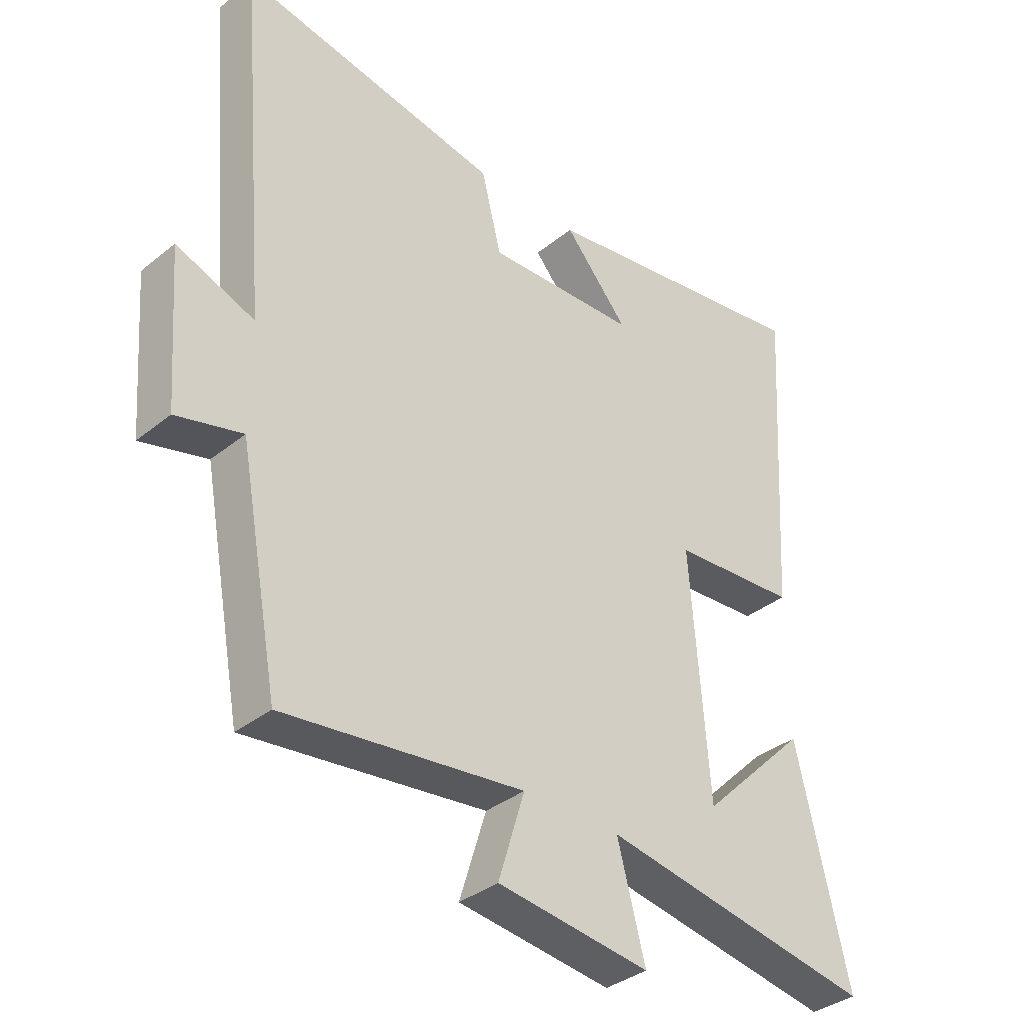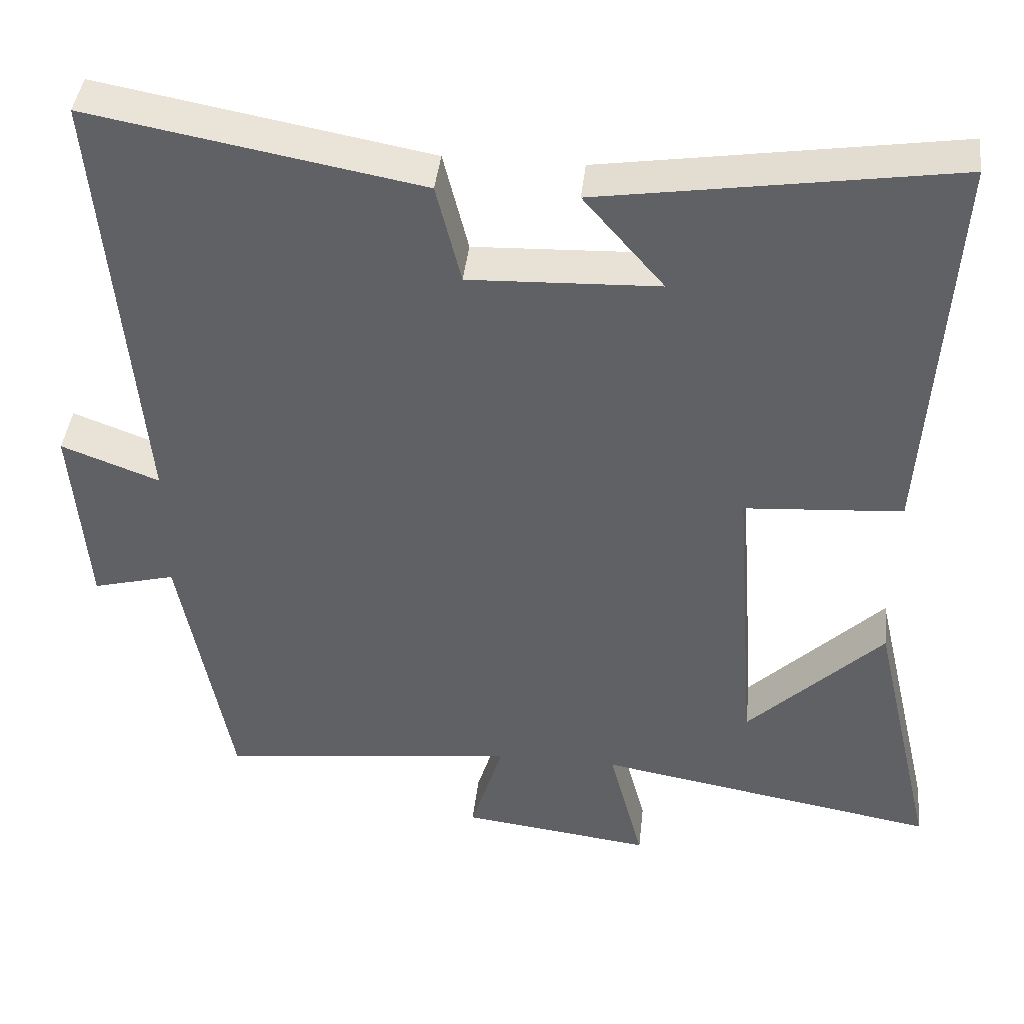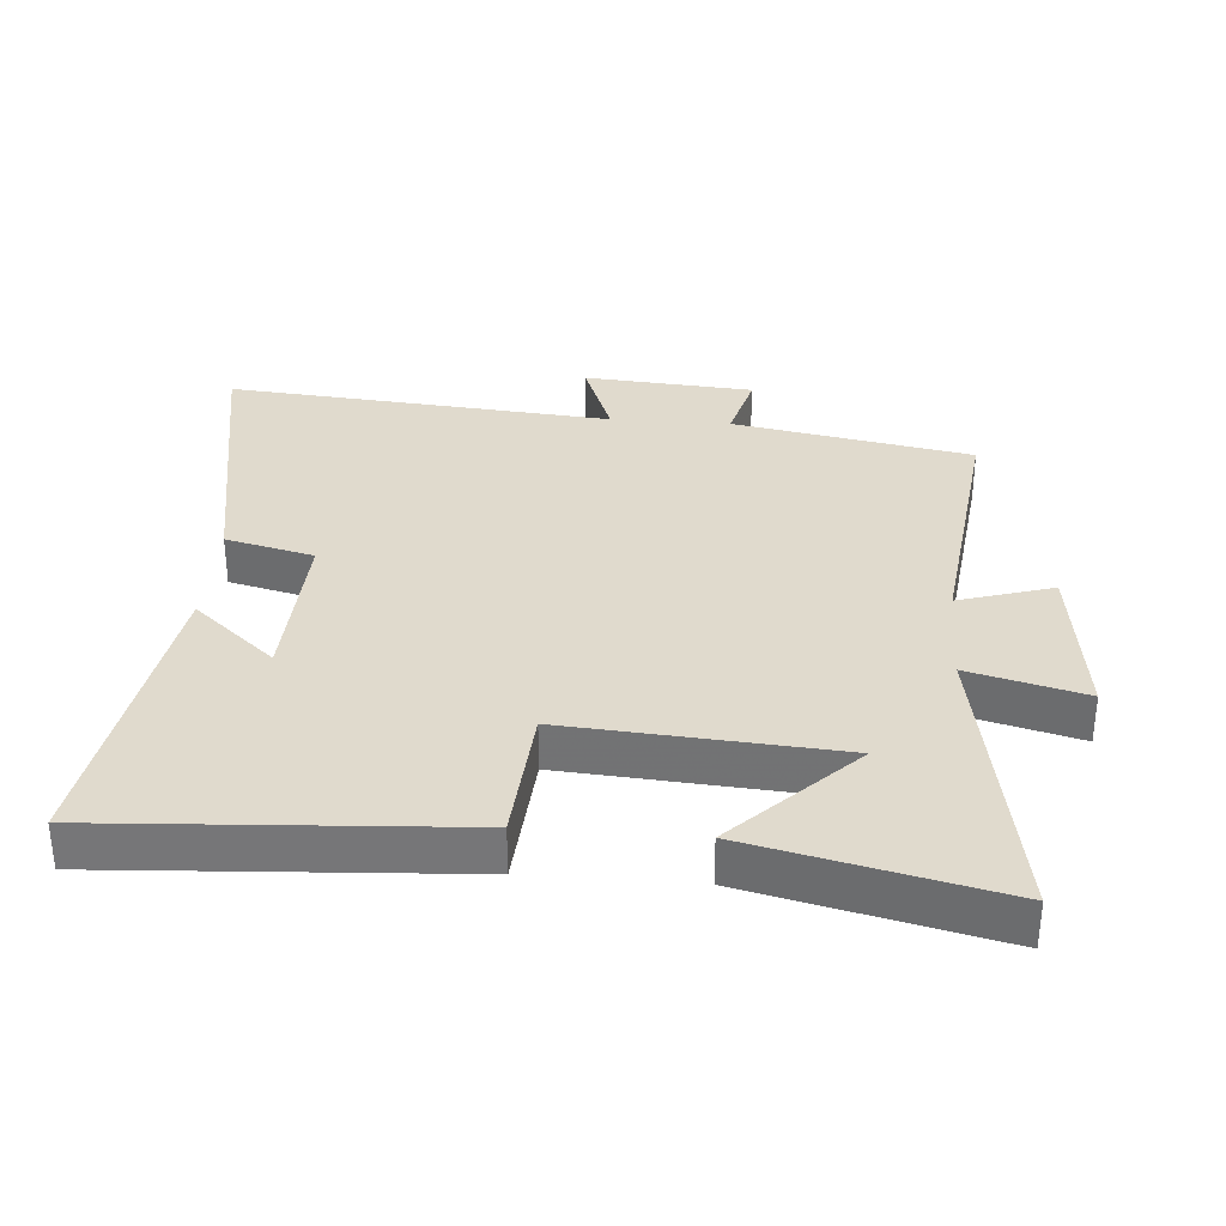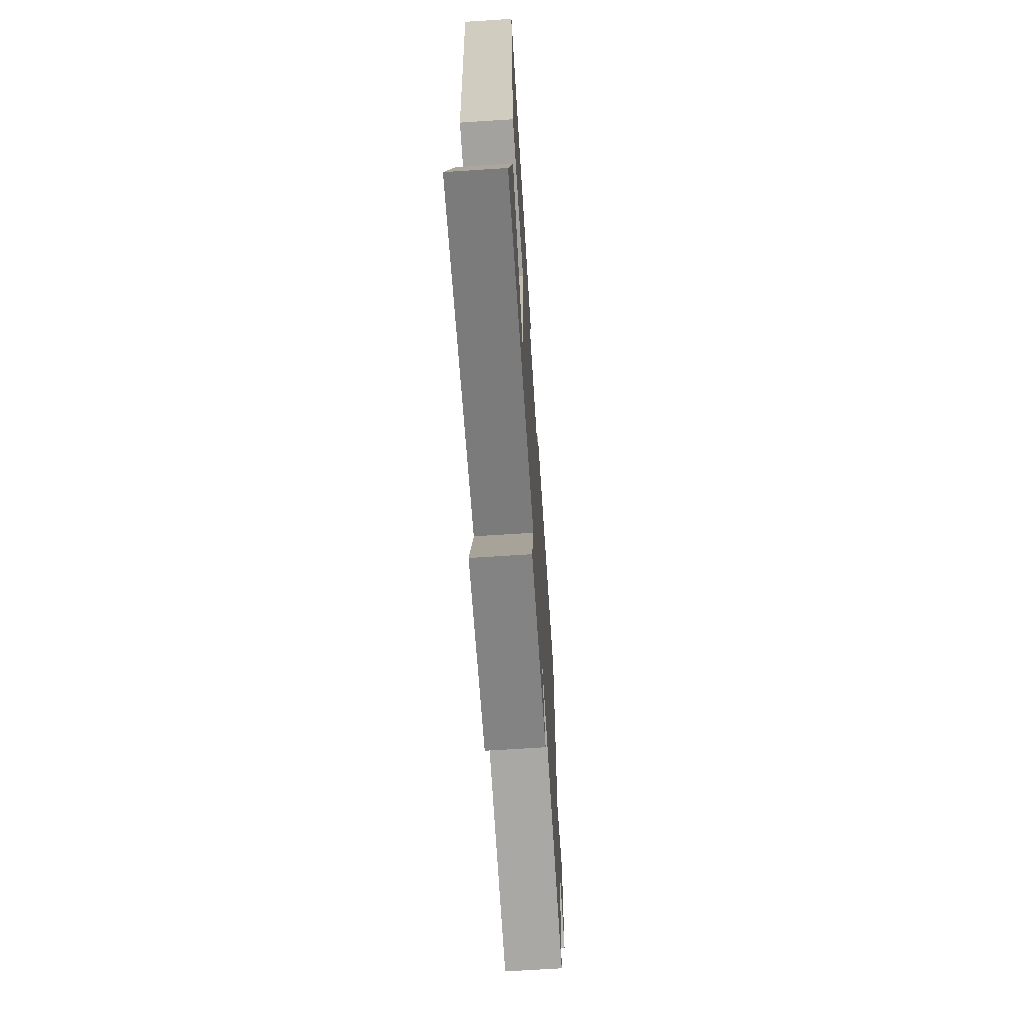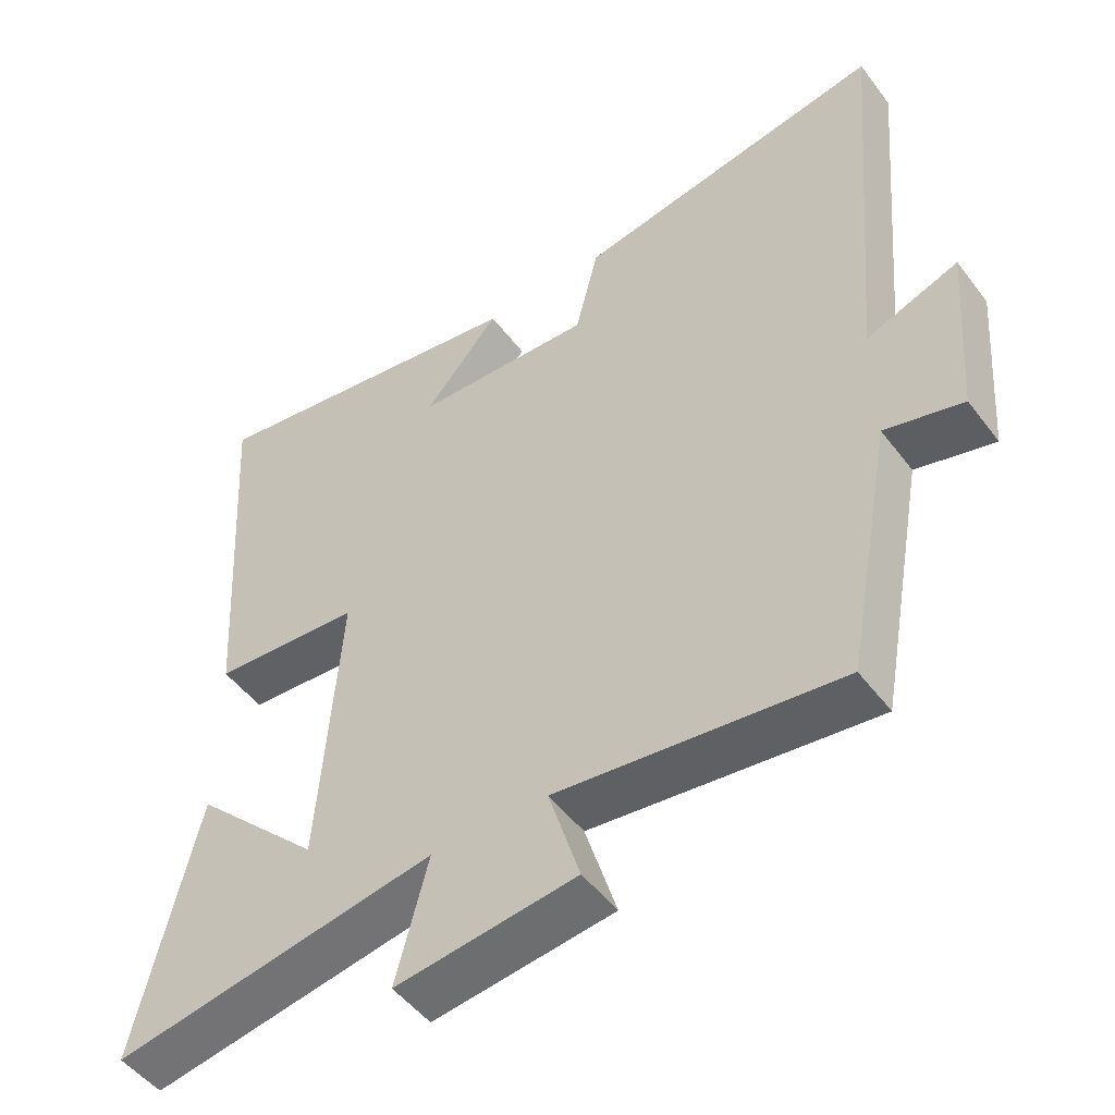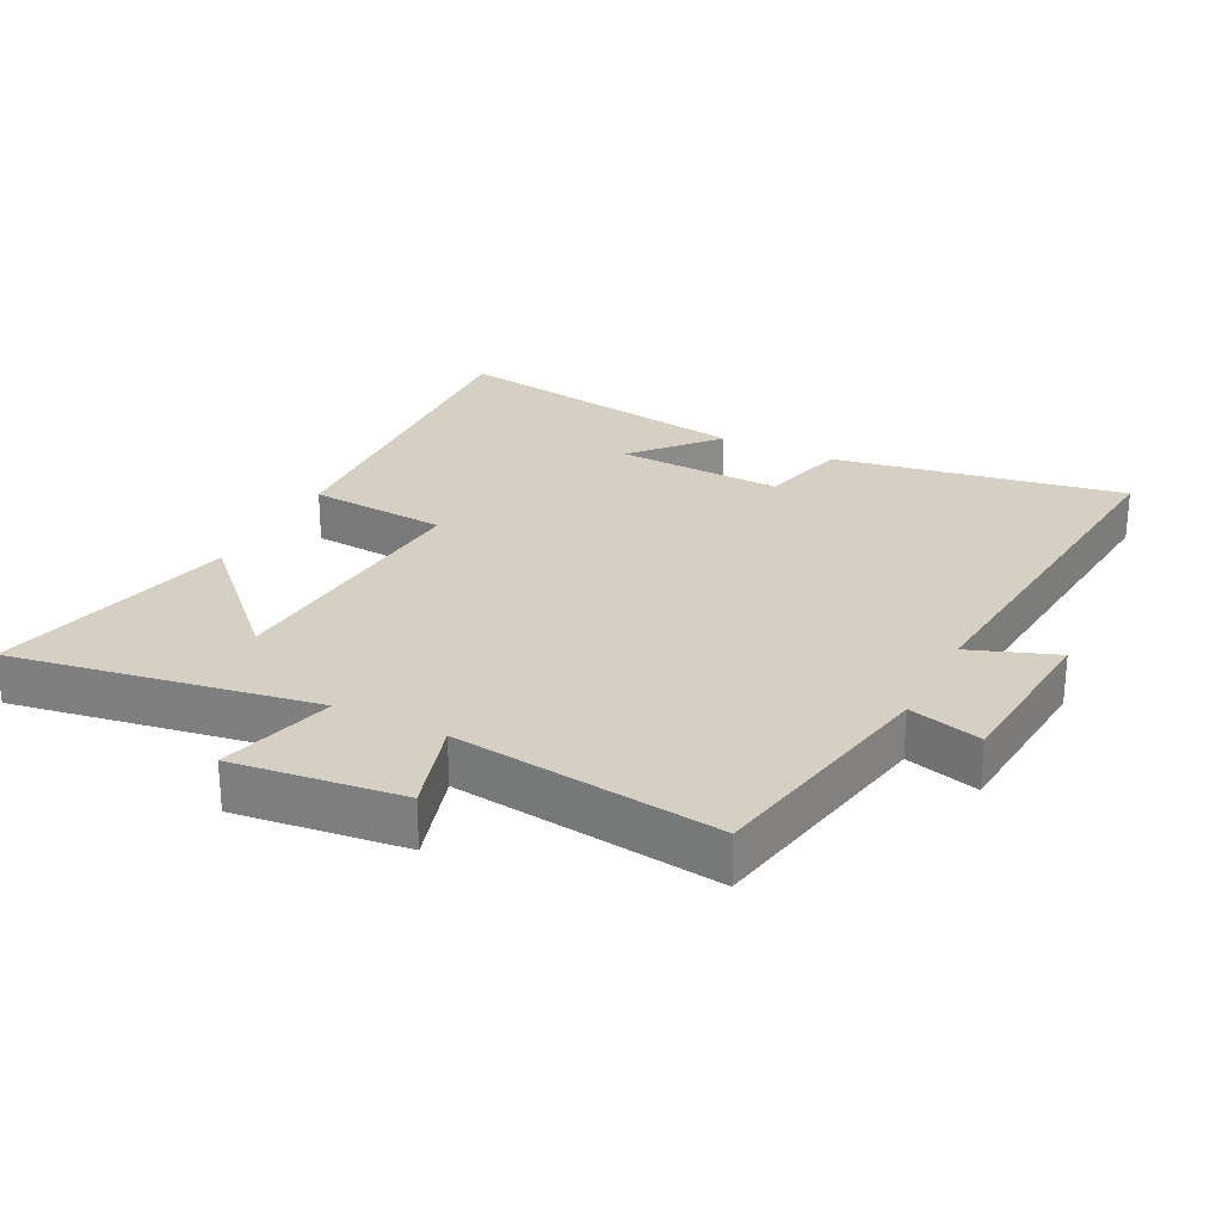
<metadata>
{"format":"obj","ext":"obj","renderer":"f3d","projection":"perspective","resolution":1024,"background":"white","views":[{"elev":-35.8,"azim":-43.4,"up":"+Z"},{"elev":41.9,"azim":6.3,"up":"+Z"},{"elev":33.0,"azim":94.5,"up":"+Y"},{"elev":-68.3,"azim":93.7,"up":"+Z"},{"elev":-49.7,"azim":-144.4,"up":"+Z"},{"elev":26.3,"azim":-152.8,"up":"+Y"}]}
</metadata>
<code>
v -0.433 0.07 -0.548
v -0.5 0.07 -0.186
v -0.61 0.07 -0.215
v -0.63 0.07 0.043
v -0.5 0.07 -0.006
v -0.551 0.07 0.58
v -0.113 0.07 0.5
v -0.08 0.07 0.366
v 0.172 0.07 0.376
v 0.065 0.07 0.5
v 0.533 0.07 0.572
v 0.5 0.07 0.036
v 0.29 0.07 0.021
v 0.32 0.07 -0.387
v 0.5 0.07 -0.208
v 0.586 0.07 -0.58
v 0.13 0.07 -0.5
v 0.176 0.07 -0.675
v -0.078 0.07 -0.643
v -0.034 0.07 -0.5
v -0.433 0 -0.548
v -0.5 0 -0.186
v -0.61 0 -0.215
v -0.63 0 0.043
v -0.5 0 -0.006
v -0.551 0 0.58
v -0.113 0 0.5
v -0.08 0 0.366
v 0.172 0 0.376
v 0.065 0 0.5
v 0.533 0 0.572
v 0.5 0 0.036
v 0.29 0 0.021
v 0.32 0 -0.387
v 0.5 0 -0.208
v 0.586 0 -0.58
v 0.13 0 -0.5
v 0.176 0 -0.675
v -0.078 0 -0.643
v -0.034 0 -0.5
f 17 18 19 20
f 14 15 16
f 14 16 17
f 13 14 17 20
f 9 10 11 12
f 8 9 12 13
f 5 6 7 8
f 20 1 2
f 13 20 2
f 8 13 2
f 5 8 2
f 2 3 4 5
f 40 39 38 37
f 36 35 34
f 37 36 34
f 40 37 34 33
f 32 31 30 29
f 33 32 29 28
f 28 27 26 25
f 22 21 40
f 22 40 33
f 22 33 28
f 22 28 25
f 25 24 23 22
f 1 21 22 2
f 2 22 23 3
f 3 23 24 4
f 4 24 25 5
f 5 25 26 6
f 6 26 27 7
f 7 27 28 8
f 8 28 29 9
f 9 29 30 10
f 10 30 31 11
f 11 31 32 12
f 12 32 33 13
f 13 33 34 14
f 14 34 35 15
f 15 35 36 16
f 16 36 37 17
f 17 37 38 18
f 18 38 39 19
f 19 39 40 20
f 20 40 21 1

</code>
